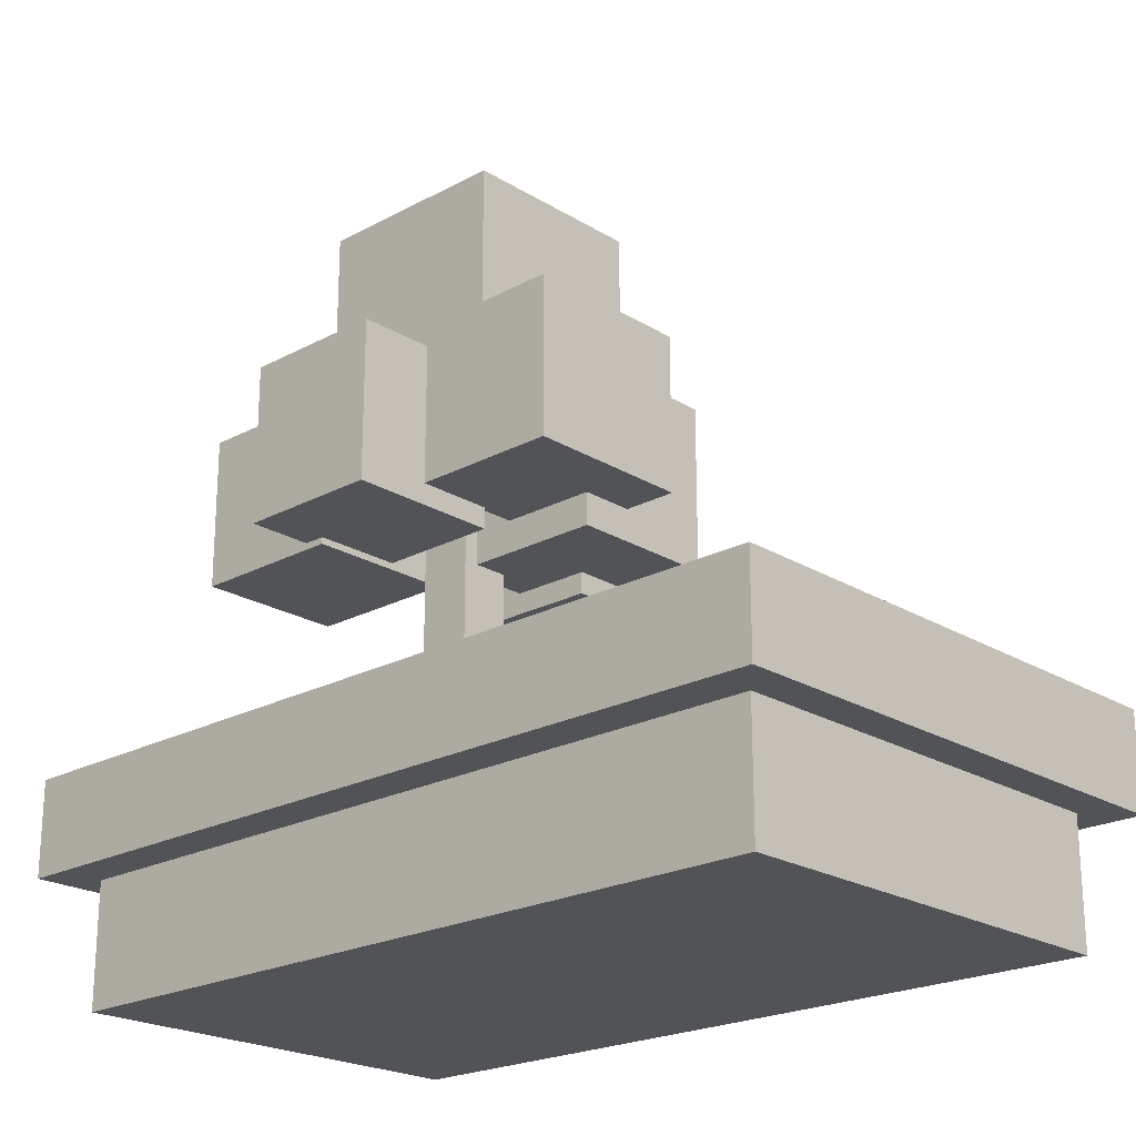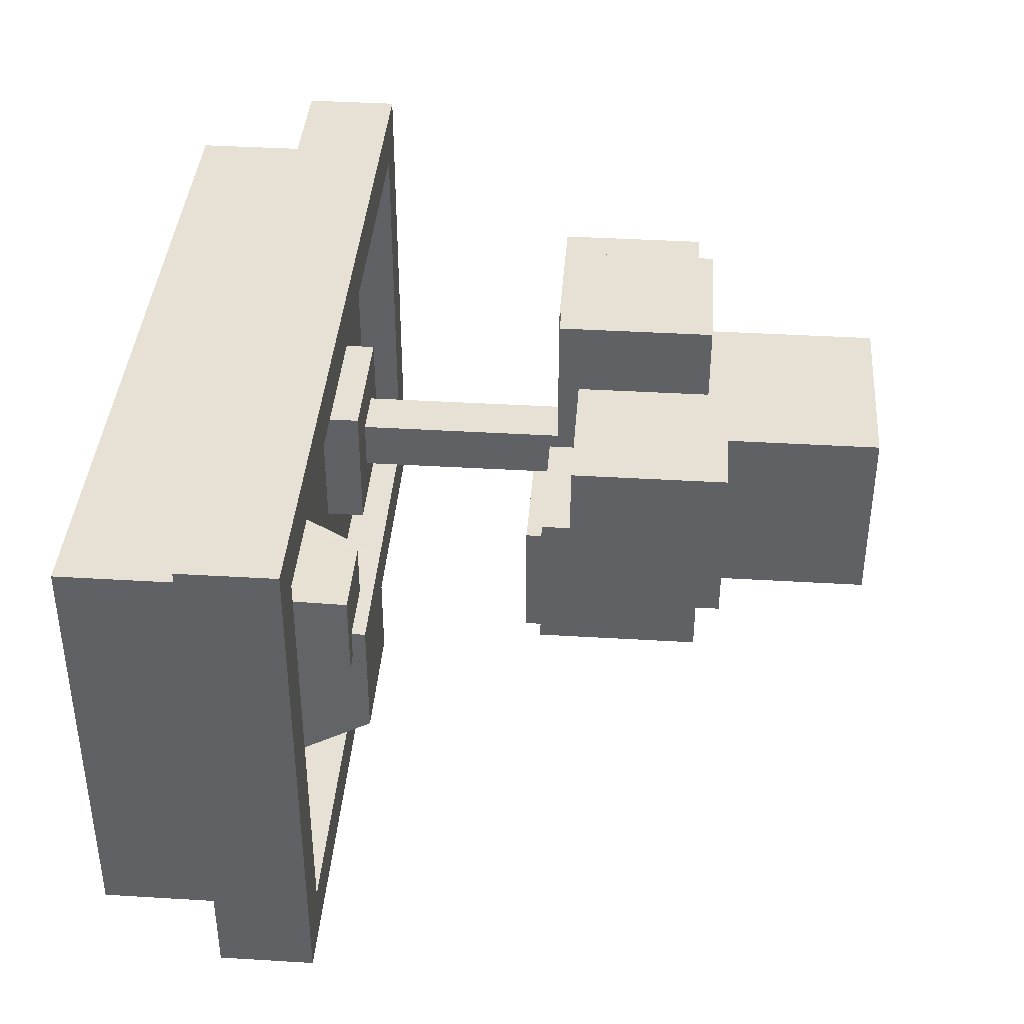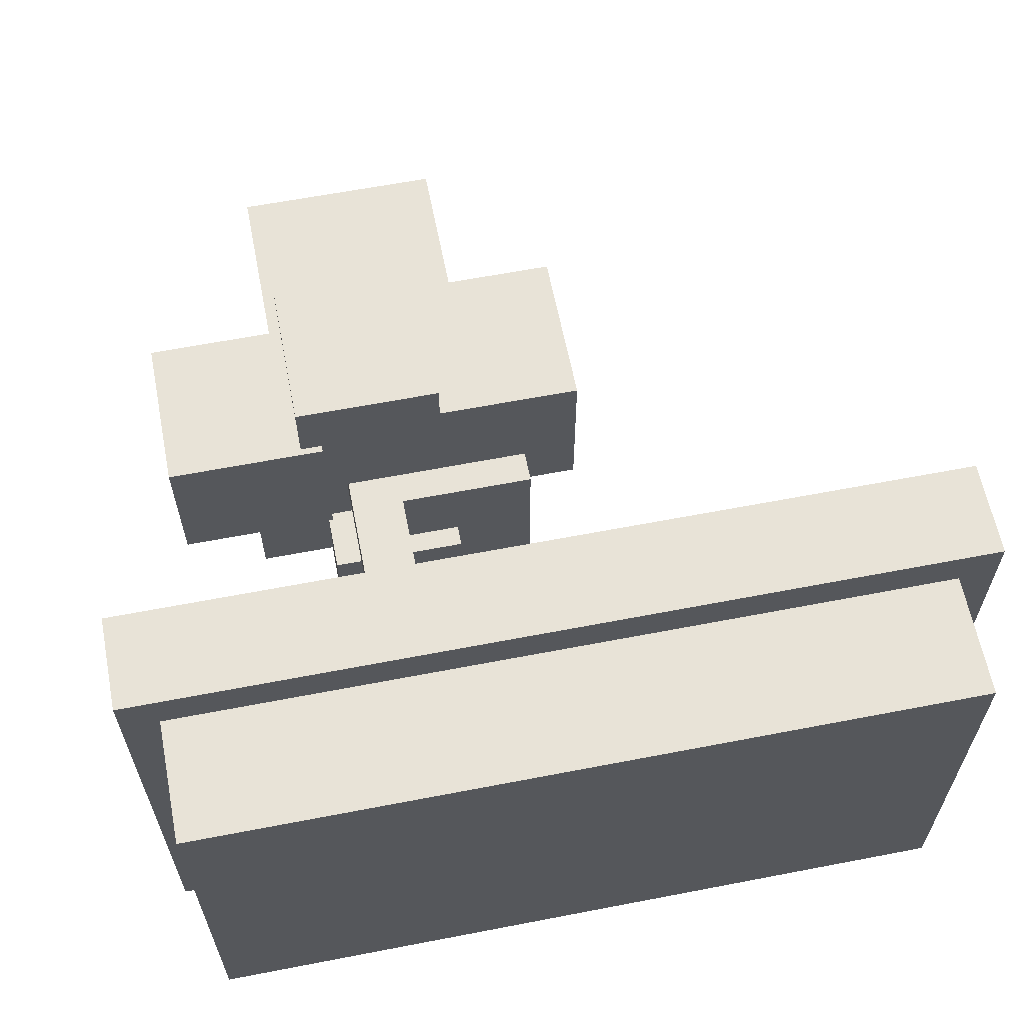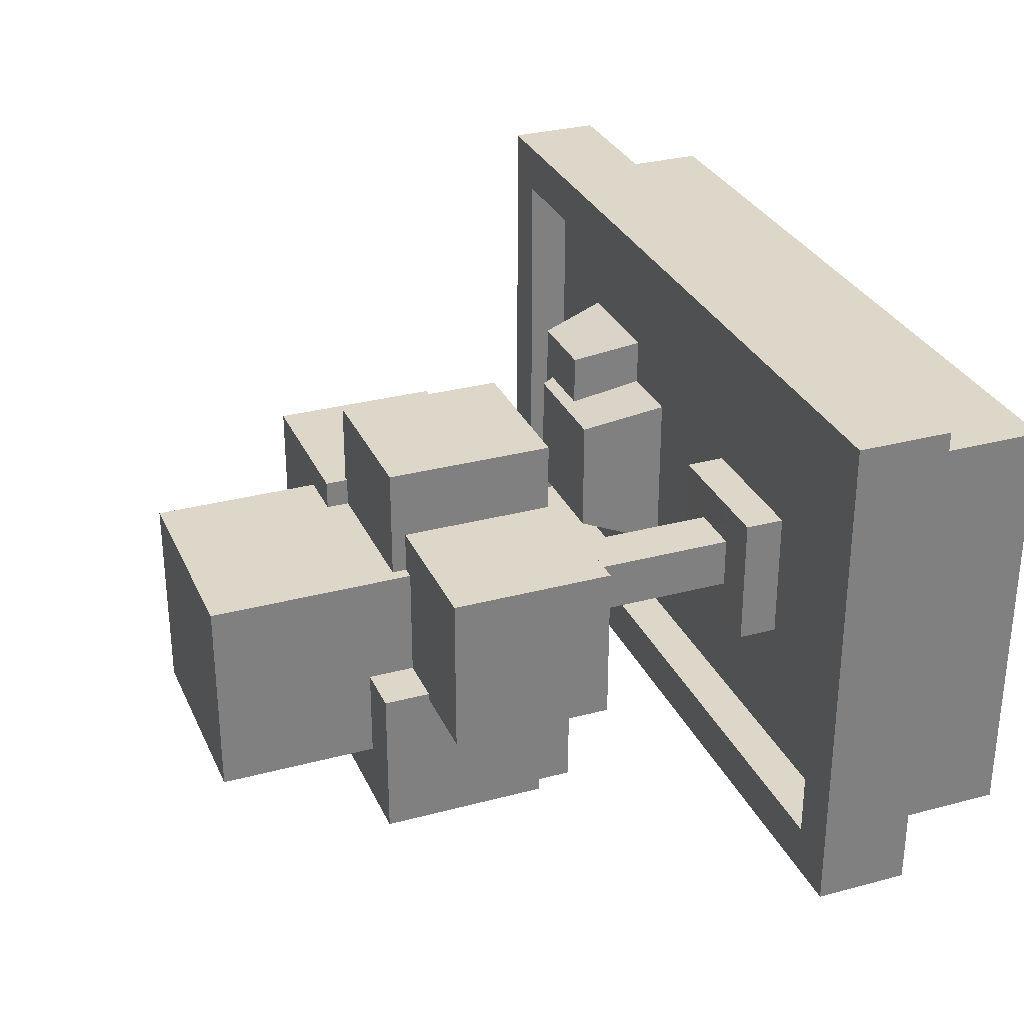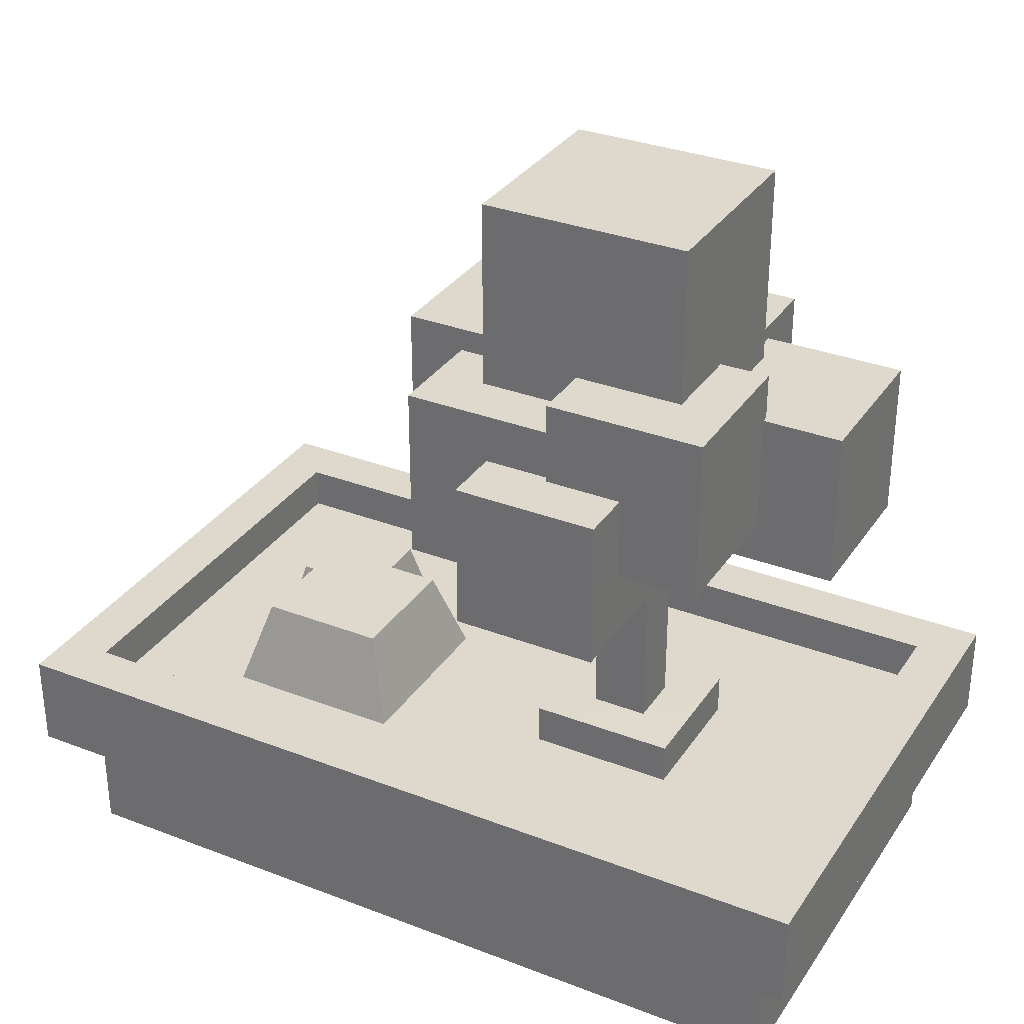
<metadata>
{"format":"obj","ext":"obj","renderer":"f3d","projection":"perspective","resolution":1024,"background":"white","views":[{"elev":-21.9,"azim":43.2,"up":"+Y"},{"elev":39.2,"azim":94.3,"up":"+Z"},{"elev":62.0,"azim":-11.1,"up":"+Z"},{"elev":30.3,"azim":-111.2,"up":"+Z"},{"elev":32.2,"azim":-151.7,"up":"+Y"}]}
</metadata>
<code>
g Prop_Bonzai
v -0.4683 0.1351 -0.2859
v -0.4683 0.2396 -0.2859
v -0.4683 0.2396 0.2859
v -0.4683 0.1351 0.2859
v -0.4145 0.1917 -0.2301
v 0.4145 0.1917 -0.2301
v 0.4145 0.1917 0.2301
v -0.4145 0.1917 0.2301
v 0.4683 0.2396 -0.2859
v 0.4683 0.1351 -0.2859
v 0.4683 0.1351 0.2859
v 0.4683 0.2396 0.2859
v 0.4271 0 -0.2382
v -0.4271 0 -0.2382
v -0.4271 0 0.2382
v 0.4271 0 0.2382
v -0.4683 0.1351 0.2859
v -0.4683 0.2396 0.2859
v 0.4683 0.2396 0.2859
v 0.4683 0.1351 0.2859
v 0.4683 0.1351 -0.2859
v 0.4683 0.2396 -0.2859
v -0.4683 0.2396 -0.2859
v -0.4683 0.1351 -0.2859
v -0.4145 0.2396 -0.2301
v -0.4145 0.1917 -0.2301
v -0.4145 0.1917 0.2301
v -0.4145 0.2396 0.2301
v -0.4145 0.2396 0.2301
v -0.4145 0.1917 0.2301
v 0.4145 0.1917 0.2301
v 0.4145 0.2396 0.2301
v 0.4145 0.2396 0.2301
v 0.4145 0.1917 0.2301
v 0.4145 0.1917 -0.2301
v 0.4145 0.2396 -0.2301
v 0.4145 0.2396 -0.2301
v 0.4145 0.1917 -0.2301
v -0.4145 0.1917 -0.2301
v -0.4145 0.2396 -0.2301
v 0.4271 0.1351 -0.2382
v 0.4271 0 -0.2382
v 0.4271 0 0.2382
v 0.4271 0.1351 0.2382
v 0.4271 0.1351 0.2382
v 0.4271 0 0.2382
v -0.4271 0 0.2382
v -0.4271 0.1351 0.2382
v -0.4271 0.1351 0.2382
v -0.4271 0 0.2382
v -0.4271 0 -0.2382
v -0.4271 0.1351 -0.2382
v -0.4271 0.1351 -0.2382
v -0.4271 0 -0.2382
v 0.4271 0 -0.2382
v 0.4271 0.1351 -0.2382
v 0.09007 0.1867 -0.1427
v 0.1198 0.2851 -0.1129
v 0.1198 0.2851 0.02424
v 0.09007 0.1867 0.05402
v 0.1198 0.2851 -0.1129
v 0.257 0.2851 -0.1129
v 0.257 0.2851 0.02424
v 0.1198 0.2851 0.02424
v 0.257 0.2851 -0.1129
v 0.2868 0.1867 -0.1427
v 0.2868 0.1867 0.05402
v 0.257 0.2851 0.02424
v 0.09007 0.1867 0.05402
v 0.1198 0.2851 0.02424
v 0.257 0.2851 0.02424
v 0.2868 0.1867 0.05402
v 0.2868 0.1867 -0.1427
v 0.257 0.2851 -0.1129
v 0.1198 0.2851 -0.1129
v 0.09007 0.1867 -0.1427
v 0.1679 0.1867 -0.02447
v 0.188 0.2707 -0.004448
v 0.188 0.2707 0.08776
v 0.1679 0.1867 0.1078
v 0.188 0.2707 -0.004448
v 0.2802 0.2707 -0.004448
v 0.2802 0.2707 0.08776
v 0.188 0.2707 0.08776
v 0.2802 0.2707 -0.004448
v 0.3002 0.1867 -0.02447
v 0.3002 0.1867 0.1078
v 0.2802 0.2707 0.08776
v 0.1679 0.1867 0.1078
v 0.188 0.2707 0.08776
v 0.2802 0.2707 0.08776
v 0.3002 0.1867 0.1078
v 0.3002 0.1867 -0.02447
v 0.2802 0.2707 -0.004448
v 0.188 0.2707 -0.004448
v 0.1679 0.1867 -0.02447
v -0.1872 0.2362 -0.03555
v -0.1872 0.5931 -0.03555
v -0.1872 0.5931 0.02143
v -0.1872 0.2362 0.02143
v -0.127 0.5931 -0.03555
v -0.127 0.2362 -0.03555
v -0.127 0.2362 0.02143
v -0.127 0.5931 0.02143
v -0.1872 0.2362 0.02143
v -0.1872 0.5931 0.02143
v -0.127 0.5931 0.02143
v -0.127 0.2362 0.02143
v -0.127 0.2362 -0.03555
v -0.127 0.5931 -0.03555
v -0.1872 0.5931 -0.03555
v -0.1872 0.2362 -0.03555
v -0.2123 0.642 0.1458
v -0.3893 0.642 0.1458
v -0.3893 0.642 -0.02176
v -0.2123 0.642 -0.02176
v -0.3893 0.4721 -0.02176
v -0.3893 0.4721 0.1458
v -0.2123 0.4721 0.1458
v -0.2123 0.4721 -0.02176
v -0.2123 0.4721 0.1458
v -0.2123 0.642 0.1458
v -0.2123 0.642 -0.02176
v -0.2123 0.4721 -0.02176
v -0.2123 0.4721 -0.02176
v -0.2123 0.642 -0.02176
v -0.3893 0.642 -0.02176
v -0.3893 0.4721 -0.02176
v -0.3893 0.4721 -0.02176
v -0.3893 0.642 -0.02176
v -0.3893 0.642 0.1458
v -0.3893 0.4721 0.1458
v -0.3893 0.4721 0.1458
v -0.3893 0.642 0.1458
v -0.2123 0.642 0.1458
v -0.2123 0.4721 0.1458
v -0.3032 0.6907 -0.1757
v -0.1331 0.6907 -0.1757
v -0.1331 0.6907 -0.0146
v -0.3032 0.6907 -0.0146
v -0.1331 0.5151 -0.0146
v -0.1331 0.5151 -0.1757
v -0.3032 0.5151 -0.1757
v -0.3032 0.5151 -0.0146
v -0.3032 0.5151 -0.1757
v -0.3032 0.6907 -0.1757
v -0.3032 0.6907 -0.0146
v -0.3032 0.5151 -0.0146
v -0.3032 0.5151 -0.0146
v -0.3032 0.6907 -0.0146
v -0.1331 0.6907 -0.0146
v -0.1331 0.5151 -0.0146
v -0.1331 0.5151 -0.0146
v -0.1331 0.6907 -0.0146
v -0.1331 0.6907 -0.1757
v -0.1331 0.5151 -0.1757
v -0.1331 0.5151 -0.1757
v -0.1331 0.6907 -0.1757
v -0.3032 0.6907 -0.1757
v -0.3032 0.5151 -0.1757
v -0.07983 0.6806 -0.05695
v 0.09204 0.6806 -0.05695
v 0.09204 0.6806 0.1329
v -0.07983 0.6806 0.1329
v 0.09204 0.5032 0.1329
v 0.09204 0.5032 -0.05695
v -0.07983 0.5032 -0.05695
v -0.07983 0.5032 0.1329
v -0.07983 0.5032 -0.05695
v -0.07983 0.6806 -0.05695
v -0.07983 0.6806 0.1329
v -0.07983 0.5032 0.1329
v -0.07983 0.5032 0.1329
v -0.07983 0.6806 0.1329
v 0.09204 0.6806 0.1329
v 0.09204 0.5032 0.1329
v 0.09204 0.5032 0.1329
v 0.09204 0.6806 0.1329
v 0.09204 0.6806 -0.05695
v 0.09204 0.5032 -0.05695
v 0.09204 0.5032 -0.05695
v 0.09204 0.6806 -0.05695
v -0.07983 0.6806 -0.05695
v -0.07983 0.5032 -0.05695
v -0.1524 0.6555 -0.1688
v 0.03031 0.6555 -0.1688
v 0.03031 0.6555 0.004139
v -0.1524 0.6555 0.004139
v 0.03031 0.4669 0.004139
v 0.03031 0.4669 -0.1688
v -0.1524 0.4669 -0.1688
v -0.1524 0.4669 0.004139
v -0.1524 0.4669 -0.1688
v -0.1524 0.6555 -0.1688
v -0.1524 0.6555 0.004139
v -0.1524 0.4669 0.004139
v -0.1524 0.4669 0.004139
v -0.1524 0.6555 0.004139
v 0.03031 0.6555 0.004139
v 0.03031 0.4669 0.004139
v 0.03031 0.4669 0.004139
v 0.03031 0.6555 0.004139
v 0.03031 0.6555 -0.1688
v 0.03031 0.4669 -0.1688
v 0.03031 0.4669 -0.1688
v 0.03031 0.6555 -0.1688
v -0.1524 0.6555 -0.1688
v -0.1524 0.4669 -0.1688
v -0.2501 0.8587 -0.11
v -0.02531 0.8587 -0.11
v -0.02531 0.8587 0.1028
v -0.2501 0.8587 0.1028
v -0.02531 0.6266 0.1028
v -0.02531 0.6266 -0.11
v -0.2501 0.6266 -0.11
v -0.2501 0.6266 0.1028
v -0.2501 0.6266 -0.11
v -0.2501 0.8587 -0.11
v -0.2501 0.8587 0.1028
v -0.2501 0.6266 0.1028
v -0.2501 0.6266 0.1028
v -0.2501 0.8587 0.1028
v -0.02531 0.8587 0.1028
v -0.02531 0.6266 0.1028
v -0.02531 0.6266 0.1028
v -0.02531 0.8587 0.1028
v -0.02531 0.8587 -0.11
v -0.02531 0.6266 -0.11
v -0.02531 0.6266 -0.11
v -0.02531 0.8587 -0.11
v -0.2501 0.8587 -0.11
v -0.2501 0.6266 -0.11
v -0.07401 0.6569 0.04667
v -0.07401 0.6569 0.2185
v -0.2367 0.6569 0.2185
v -0.2367 0.6569 0.04667
v -0.2367 0.4795 0.2185
v -0.07401 0.4795 0.2185
v -0.07401 0.4795 0.04667
v -0.2367 0.4795 0.04667
v -0.07401 0.4795 0.04667
v -0.07401 0.6569 0.04667
v -0.2367 0.6569 0.04667
v -0.2367 0.4795 0.04667
v -0.2367 0.4795 0.04667
v -0.2367 0.6569 0.04667
v -0.2367 0.6569 0.2185
v -0.2367 0.4795 0.2185
v -0.2367 0.4795 0.2185
v -0.2367 0.6569 0.2185
v -0.07401 0.6569 0.2185
v -0.07401 0.4795 0.2185
v -0.07401 0.4795 0.2185
v -0.07401 0.6569 0.2185
v -0.07401 0.6569 0.04667
v -0.07401 0.4795 0.04667
v -0.2164 0.603 -0.2334
v -0.06115 0.603 -0.2334
v -0.06115 0.603 -0.08644
v -0.2164 0.603 -0.08644
v -0.06115 0.4428 -0.08644
v -0.06115 0.4428 -0.2334
v -0.2164 0.4428 -0.2334
v -0.2164 0.4428 -0.08644
v -0.2164 0.4428 -0.2334
v -0.2164 0.603 -0.2334
v -0.2164 0.603 -0.08644
v -0.2164 0.4428 -0.08644
v -0.2164 0.4428 -0.08644
v -0.2164 0.603 -0.08644
v -0.06115 0.603 -0.08644
v -0.06115 0.4428 -0.08644
v -0.06115 0.4428 -0.08644
v -0.06115 0.603 -0.08644
v -0.06115 0.603 -0.2334
v -0.06115 0.4428 -0.2334
v -0.06115 0.4428 -0.2334
v -0.06115 0.603 -0.2334
v -0.2164 0.603 -0.2334
v -0.2164 0.4428 -0.2334
v -0.07891 0.2355 -0.08109
v -0.07891 0.186 -0.08109
v -0.07891 0.186 0.06698
v -0.07891 0.2355 0.06698
v -0.07891 0.186 -0.08109
v -0.07891 0.2355 -0.08109
v -0.2353 0.2355 -0.08109
v -0.2353 0.186 -0.08109
v -0.2353 0.186 -0.08109
v -0.2353 0.2355 -0.08109
v -0.2353 0.2355 0.06698
v -0.2353 0.186 0.06698
v -0.2353 0.186 0.06698
v -0.2353 0.2355 0.06698
v -0.07891 0.2355 0.06698
v -0.07891 0.186 0.06698
v -0.4683 0.2396 -0.2859
v -0.4145 0.2396 -0.2301
v -0.4145 0.2396 0.2301
v -0.4683 0.2396 0.2859
v 0.4683 0.2396 -0.2859
v 0.4145 0.2396 0.2301
v 0.4145 0.2396 -0.2301
v 0.4683 0.2396 0.2859
v 0.4683 0.1351 -0.2859
v 0.4271 0.1351 -0.2382
v 0.4271 0.1351 0.2382
v 0.4683 0.1351 0.2859
v -0.4683 0.1351 -0.2859
v -0.4271 0.1351 0.2382
v -0.4271 0.1351 -0.2382
v -0.4683 0.1351 0.2859
v -0.127 0.2362 -0.03555
v -0.07891 0.2355 -0.08109
v -0.07891 0.2355 0.06698
v -0.127 0.2362 0.02143
v -0.1872 0.2362 -0.03555
v -0.2353 0.2355 0.06698
v -0.2353 0.2355 -0.08109
v -0.1872 0.2362 0.02143
g Prop_Bonzai_0
f 3 2 1
f 4 3 1
f 7 6 5
f 8 7 5
f 11 10 9
f 12 11 9
f 15 14 13
f 16 15 13
f 19 18 17
f 20 19 17
f 23 22 21
f 24 23 21
f 27 26 25
f 28 27 25
f 31 30 29
f 32 31 29
f 35 34 33
f 36 35 33
f 39 38 37
f 40 39 37
f 43 42 41
f 44 43 41
f 47 46 45
f 48 47 45
f 51 50 49
f 52 51 49
f 55 54 53
f 56 55 53
f 59 58 57
f 60 59 57
f 63 62 61
f 64 63 61
f 67 66 65
f 68 67 65
f 71 70 69
f 72 71 69
f 75 74 73
f 76 75 73
f 79 78 77
f 80 79 77
f 83 82 81
f 84 83 81
f 87 86 85
f 88 87 85
f 91 90 89
f 92 91 89
f 95 94 93
f 96 95 93
f 99 98 97
f 100 99 97
f 103 102 101
f 104 103 101
f 107 106 105
f 108 107 105
f 111 110 109
f 112 111 109
f 115 114 113
f 116 115 113
f 119 118 117
f 120 119 117
f 123 122 121
f 124 123 121
f 127 126 125
f 128 127 125
f 131 130 129
f 132 131 129
f 135 134 133
f 136 135 133
f 139 138 137
f 140 139 137
f 143 142 141
f 144 143 141
f 147 146 145
f 148 147 145
f 151 150 149
f 152 151 149
f 155 154 153
f 156 155 153
f 159 158 157
f 160 159 157
f 163 162 161
f 164 163 161
f 167 166 165
f 168 167 165
f 171 170 169
f 172 171 169
f 175 174 173
f 176 175 173
f 179 178 177
f 180 179 177
f 183 182 181
f 184 183 181
f 187 186 185
f 188 187 185
f 191 190 189
f 192 191 189
f 195 194 193
f 196 195 193
f 199 198 197
f 200 199 197
f 203 202 201
f 204 203 201
f 207 206 205
f 208 207 205
f 211 210 209
f 212 211 209
f 215 214 213
f 216 215 213
f 219 218 217
f 220 219 217
f 223 222 221
f 224 223 221
f 227 226 225
f 228 227 225
f 231 230 229
f 232 231 229
f 235 234 233
f 236 235 233
f 239 238 237
f 240 239 237
f 243 242 241
f 244 243 241
f 247 246 245
f 248 247 245
f 251 250 249
f 252 251 249
f 255 254 253
f 256 255 253
f 259 258 257
f 260 259 257
f 263 262 261
f 264 263 261
f 267 266 265
f 268 267 265
f 271 270 269
f 272 271 269
f 275 274 273
f 276 275 273
f 279 278 277
f 280 279 277
f 283 282 281
f 284 283 281
f 287 286 285
f 288 287 285
f 291 290 289
f 292 291 289
f 295 294 293
f 296 295 293
f 299 298 297
f 300 299 297
f 297 298 301
f 302 299 300
f 298 303 301
f 304 302 300
f 301 303 304
f 303 302 304
f 307 306 305
f 308 307 305
f 305 306 309
f 310 307 308
f 306 311 309
f 312 310 308
f 309 311 312
f 311 310 312
f 315 314 313
f 316 315 313
f 317 313 314
f 315 316 318
f 319 317 314
f 316 320 318
f 320 317 319
f 318 320 319

</code>
